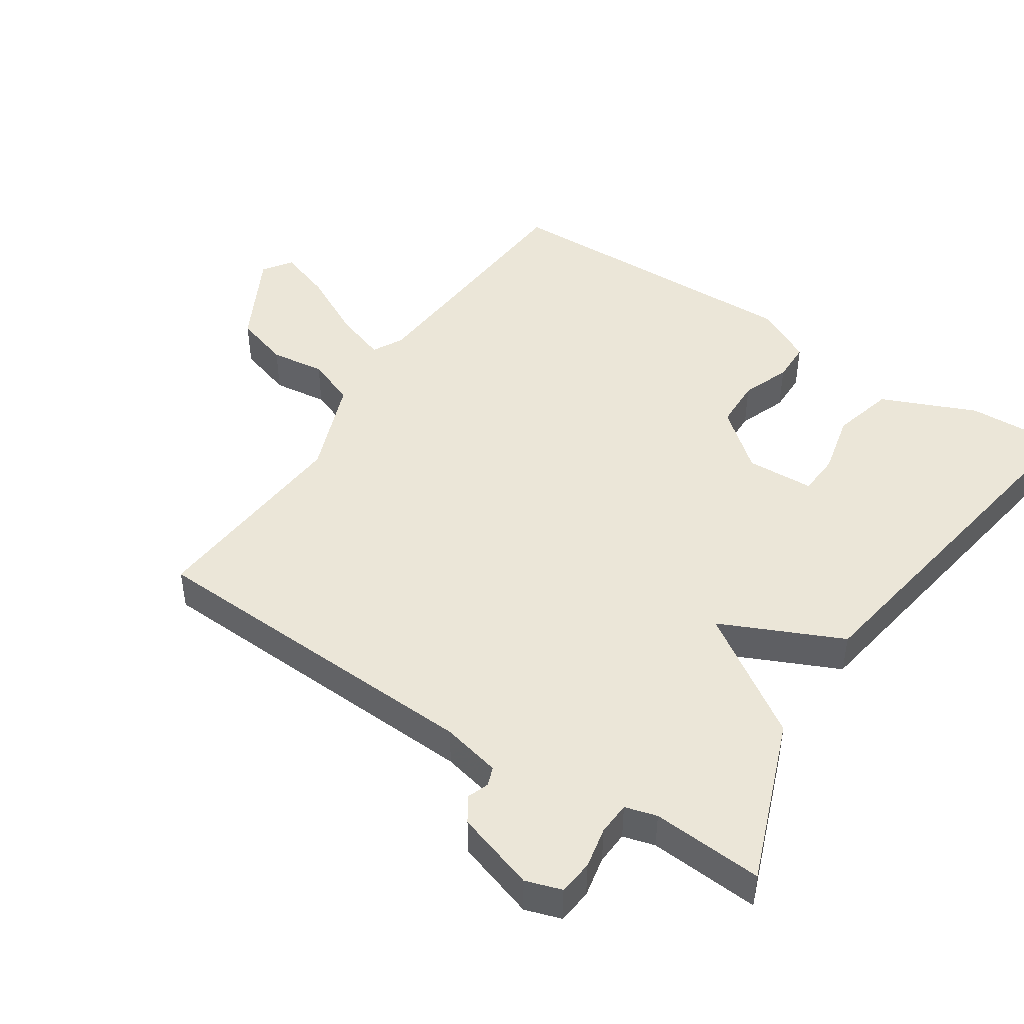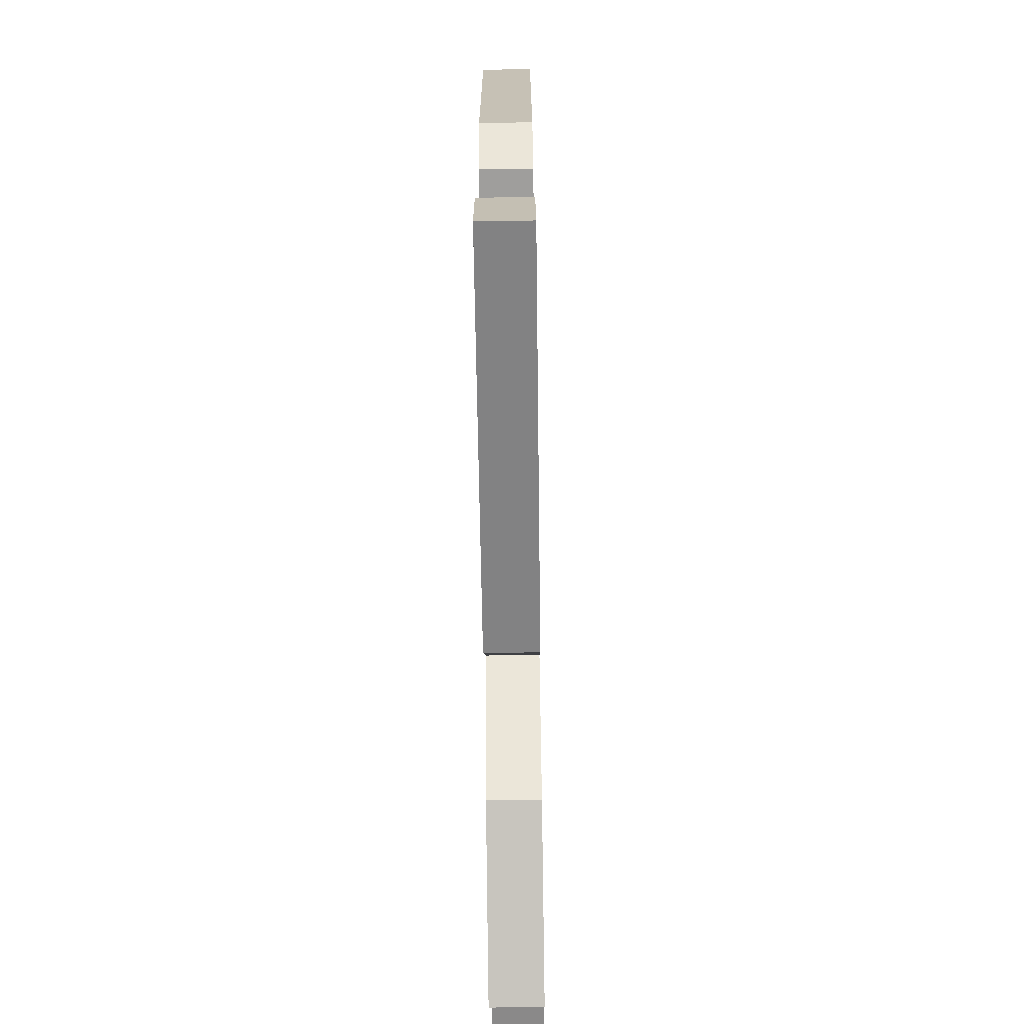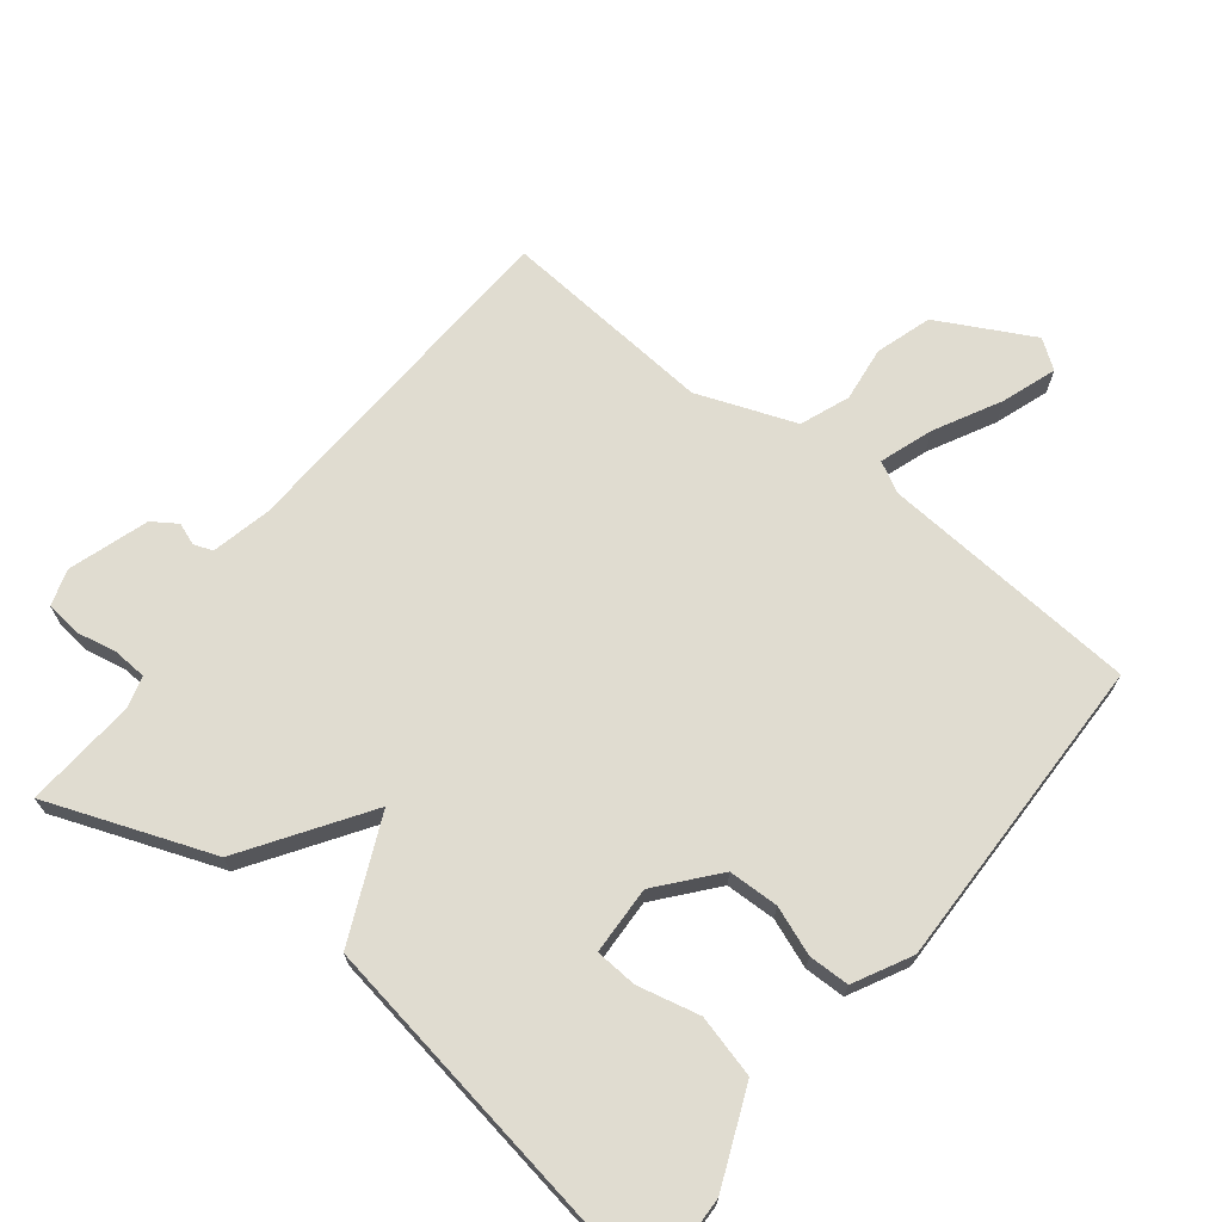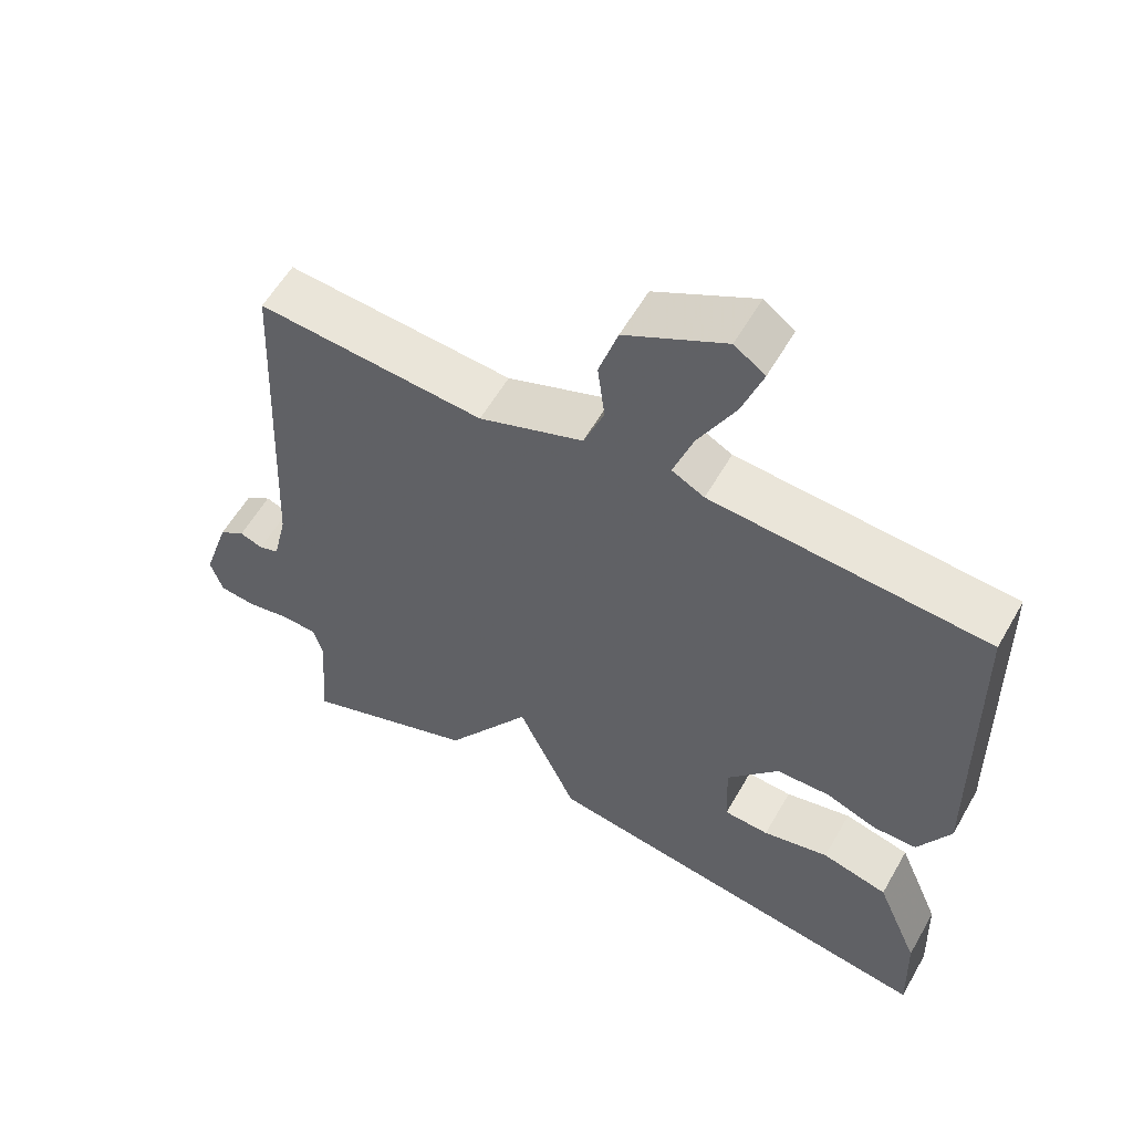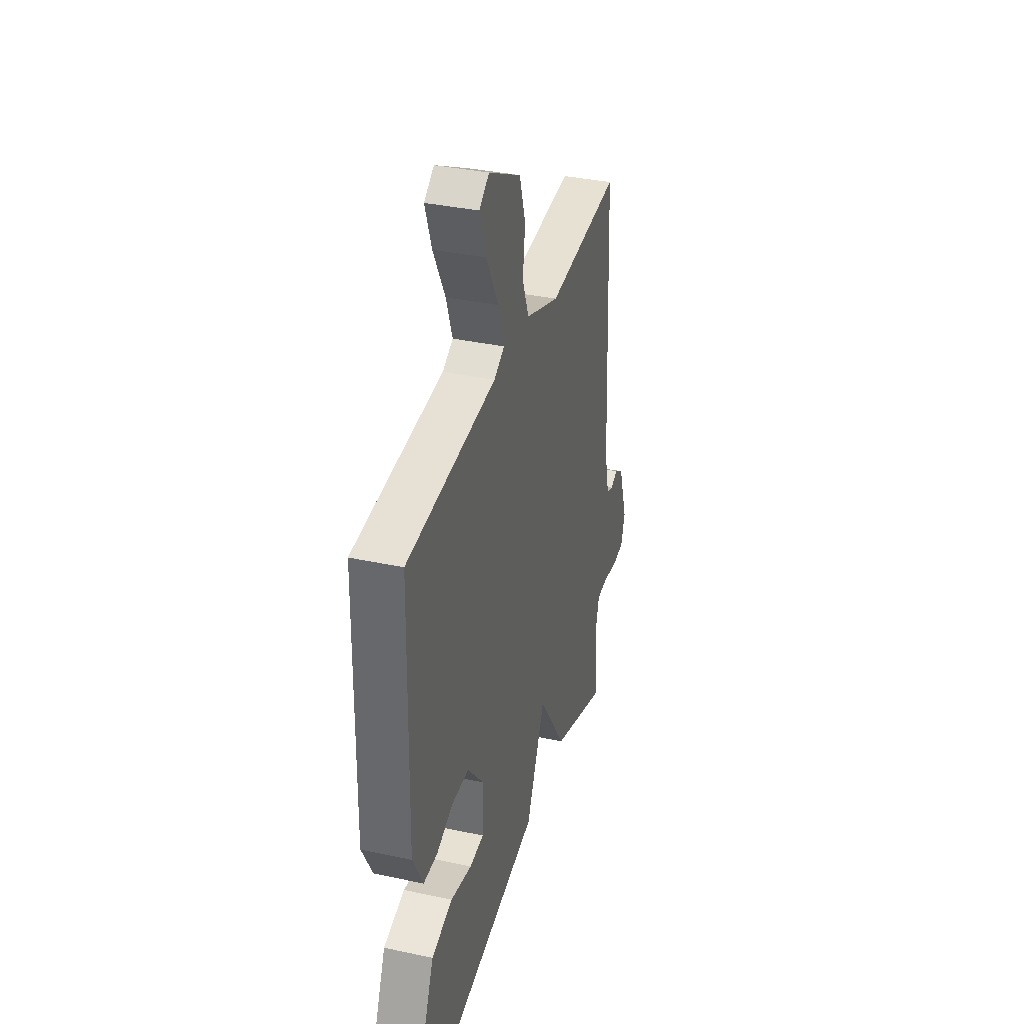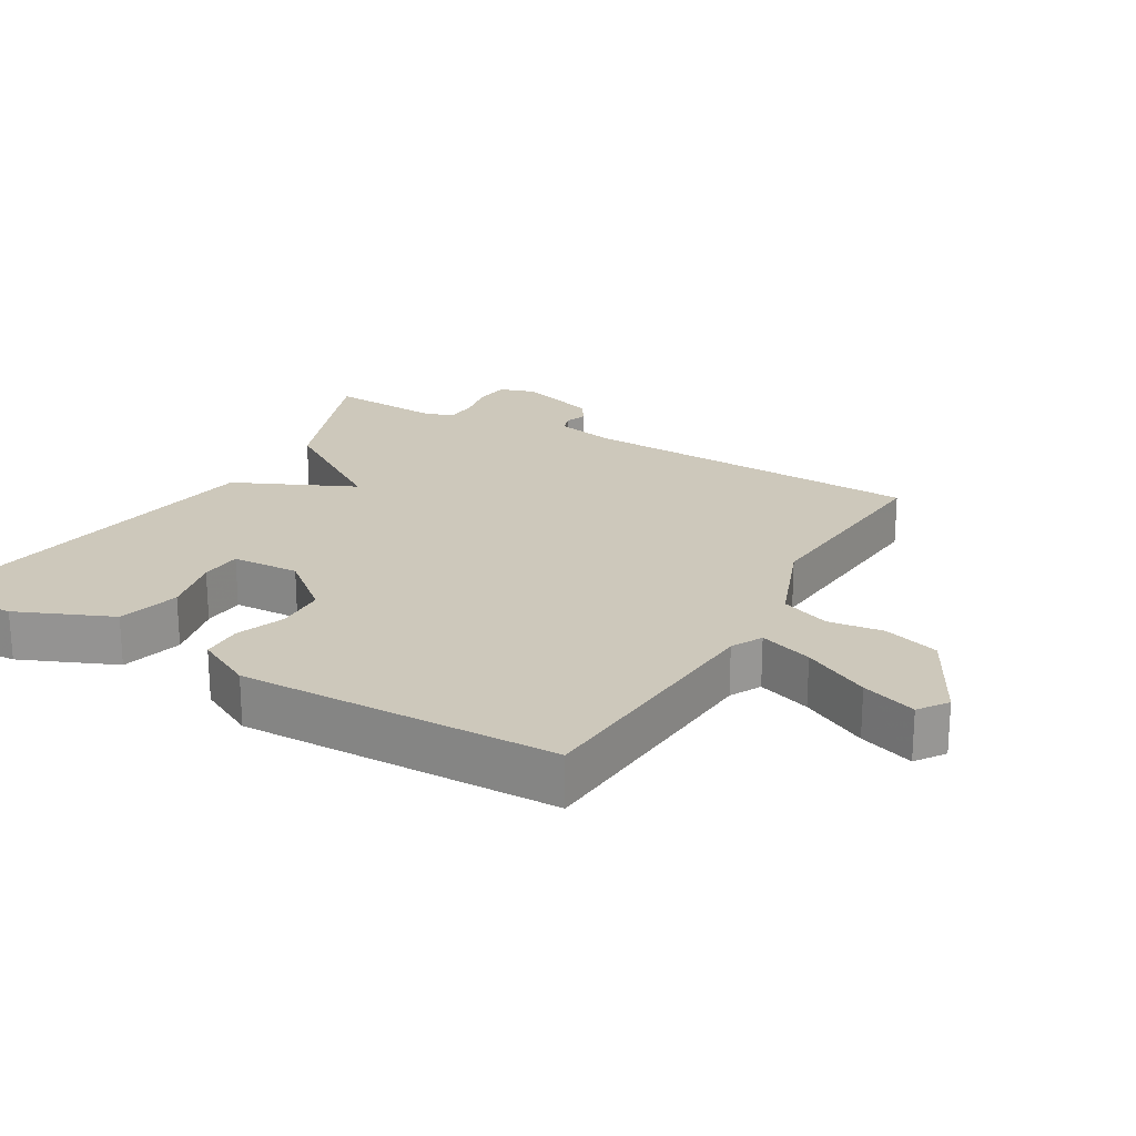
<metadata>
{"format":"obj","ext":"obj","renderer":"f3d","projection":"perspective","resolution":1024,"background":"white","views":[{"elev":46.3,"azim":123.3,"up":"+Y"},{"elev":-70.0,"azim":-89.2,"up":"+Z"},{"elev":69.5,"azim":-141.8,"up":"+Y"},{"elev":57.7,"azim":-150.5,"up":"+Z"},{"elev":35.7,"azim":-74.1,"up":"+Z"},{"elev":21.9,"azim":-60.2,"up":"+Y"}]}
</metadata>
<code>
v -0.5 0.07 -0.5
v -0.495 0.07 -0.358
v -0.436 0.07 -0.218
v -0.345 0.07 -0.194
v -0.254 0.07 -0.215
v -0.192 0.07 -0.211
v -0.188 0.07 -0.111
v -0.259 0.07 -0.026
v -0.333 0.07 -0.024
v -0.404 0.07 -0.051
v -0.464 0.07 -0.05
v -0.508 0.07 0.034
v -0.5 0.07 0.5
v -0.12 0.07 0.528
v -0.075 0.07 0.552
v -0.102 0.07 0.63
v -0.153 0.07 0.727
v -0.181 0.07 0.807
v -0.139 0.07 0.837
v -0.001 0.07 0.764
v 0.025 0.07 0.682
v 0.015 0.07 0.601
v 0.043 0.07 0.529
v 0.187 0.07 0.475
v 0.5 0.07 0.5
v 0.525 0.07 -0.014
v 0.545 0.07 -0.101
v 0.573 0.07 -0.111
v 0.605 0.07 -0.099
v 0.641 0.07 -0.123
v 0.679 0.07 -0.24
v 0.662 0.07 -0.293
v 0.611 0.07 -0.299
v 0.55 0.07 -0.287
v 0.501 0.07 -0.29
v 0.488 0.07 -0.337
v 0.5 0.07 -0.5
v 0.258 0.07 -0.409
v 0.139 0.07 -0.23
v 0.058 0.07 -0.409
v -0.5 0 -0.5
v -0.495 0 -0.358
v -0.436 0 -0.218
v -0.345 0 -0.194
v -0.254 0 -0.215
v -0.192 0 -0.211
v -0.188 0 -0.111
v -0.259 0 -0.026
v -0.333 0 -0.024
v -0.404 0 -0.051
v -0.464 0 -0.05
v -0.508 0 0.034
v -0.5 0 0.5
v -0.12 0 0.528
v -0.075 0 0.552
v -0.102 0 0.63
v -0.153 0 0.727
v -0.181 0 0.807
v -0.139 0 0.837
v -0.001 0 0.764
v 0.025 0 0.682
v 0.015 0 0.601
v 0.043 0 0.529
v 0.187 0 0.475
v 0.5 0 0.5
v 0.525 0 -0.014
v 0.545 0 -0.101
v 0.573 0 -0.111
v 0.605 0 -0.099
v 0.641 0 -0.123
v 0.679 0 -0.24
v 0.662 0 -0.293
v 0.611 0 -0.299
v 0.55 0 -0.287
v 0.501 0 -0.29
v 0.488 0 -0.337
v 0.5 0 -0.5
v 0.258 0 -0.409
v 0.139 0 -0.23
v 0.058 0 -0.409
f 1 2 3
f 40 1 3
f 39 40 3
f 36 37 38 39
f 35 36 39
f 34 35 39
f 32 33 34
f 31 32 34
f 30 31 34
f 29 30 34
f 28 29 34
f 27 28 34 39
f 26 27 39
f 24 25 26 39
f 23 24 39
f 22 23 39
f 20 21 22
f 19 20 22
f 18 19 22
f 17 18 22
f 16 17 22
f 15 16 22
f 15 22 39
f 14 15 39
f 12 13 14
f 11 12 14
f 10 11 14
f 9 10 14
f 8 9 14
f 7 8 14 39
f 6 7 39
f 5 6 39
f 3 4 5
f 3 5 39
f 43 42 41
f 43 41 80
f 43 80 79
f 79 78 77 76
f 79 76 75
f 79 75 74
f 74 73 72
f 74 72 71
f 74 71 70
f 74 70 69
f 74 69 68
f 79 74 68 67
f 79 67 66
f 79 66 65 64
f 79 64 63
f 79 63 62
f 62 61 60
f 62 60 59
f 62 59 58
f 62 58 57
f 62 57 56
f 62 56 55
f 79 62 55
f 79 55 54
f 54 53 52
f 54 52 51
f 54 51 50
f 54 50 49
f 54 49 48
f 79 54 48 47
f 79 47 46
f 79 46 45
f 45 44 43
f 79 45 43
f 1 41 42 2
f 2 42 43 3
f 3 43 44 4
f 4 44 45 5
f 5 45 46 6
f 6 46 47 7
f 7 47 48 8
f 8 48 49 9
f 9 49 50 10
f 10 50 51 11
f 11 51 52 12
f 12 52 53 13
f 13 53 54 14
f 14 54 55 15
f 15 55 56 16
f 16 56 57 17
f 17 57 58 18
f 18 58 59 19
f 19 59 60 20
f 20 60 61 21
f 21 61 62 22
f 22 62 63 23
f 23 63 64 24
f 24 64 65 25
f 25 65 66 26
f 26 66 67 27
f 27 67 68 28
f 28 68 69 29
f 29 69 70 30
f 30 70 71 31
f 31 71 72 32
f 32 72 73 33
f 33 73 74 34
f 34 74 75 35
f 35 75 76 36
f 36 76 77 37
f 37 77 78 38
f 38 78 79 39
f 39 79 80 40
f 40 80 41 1

</code>
